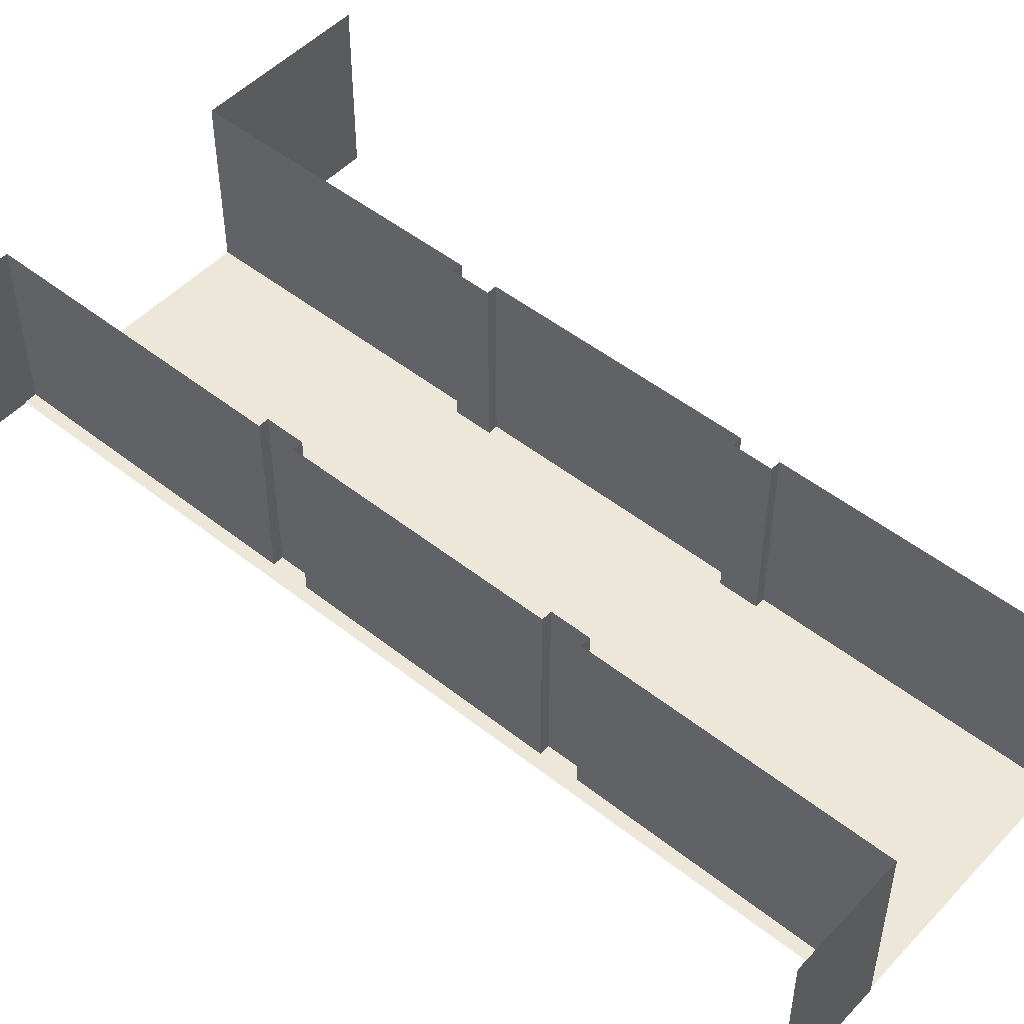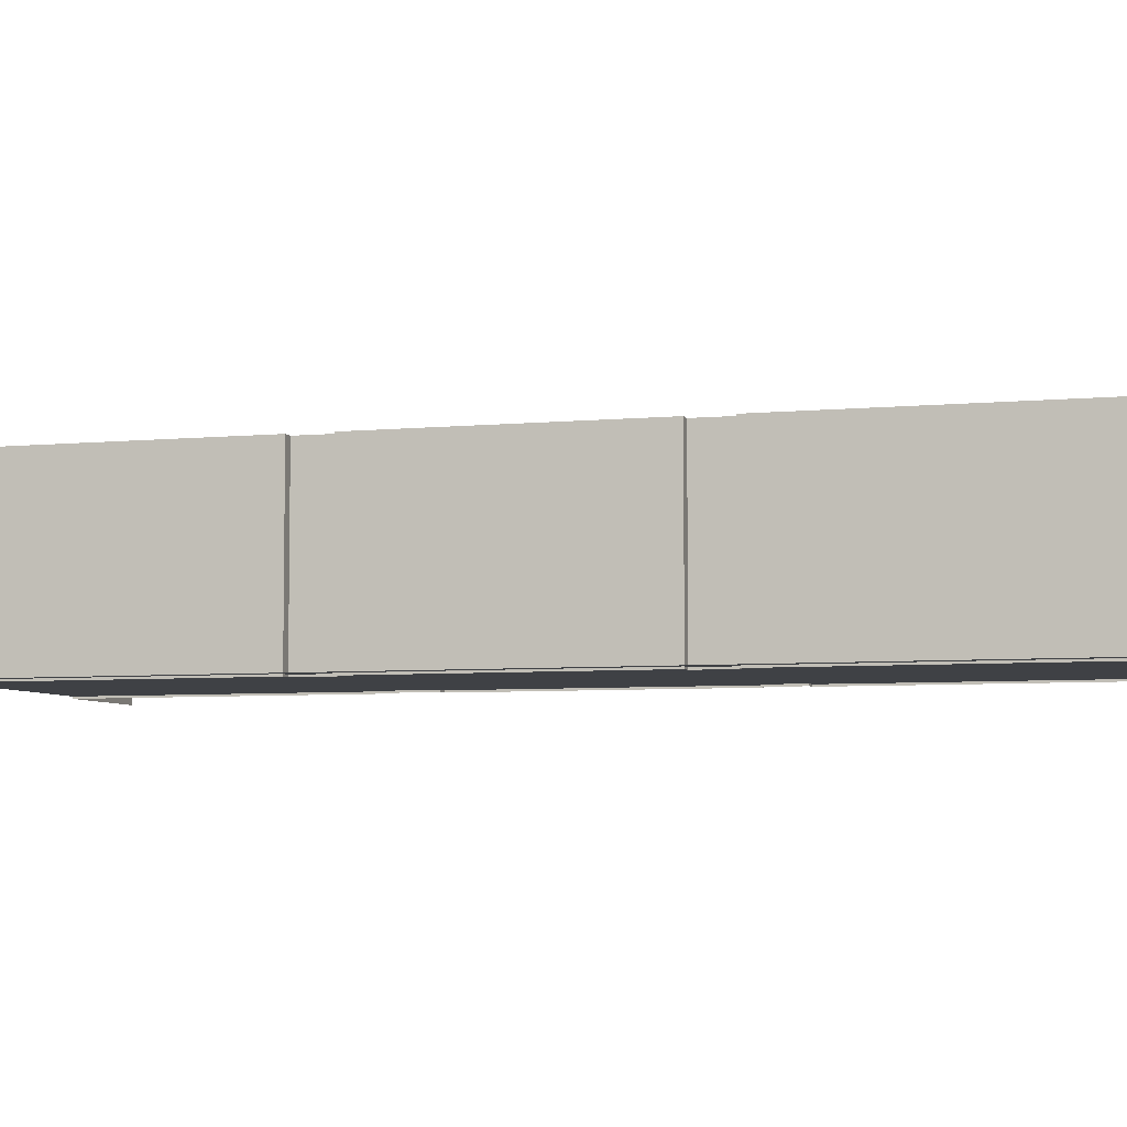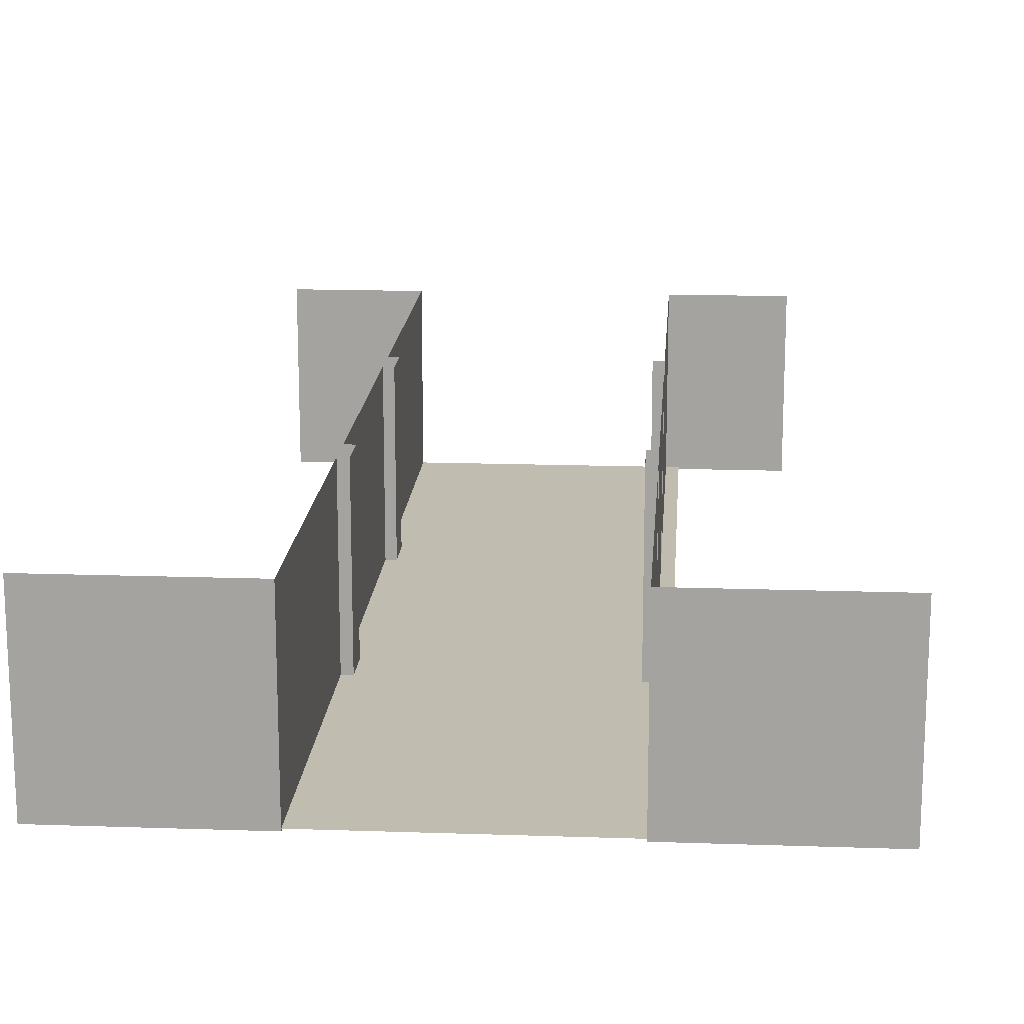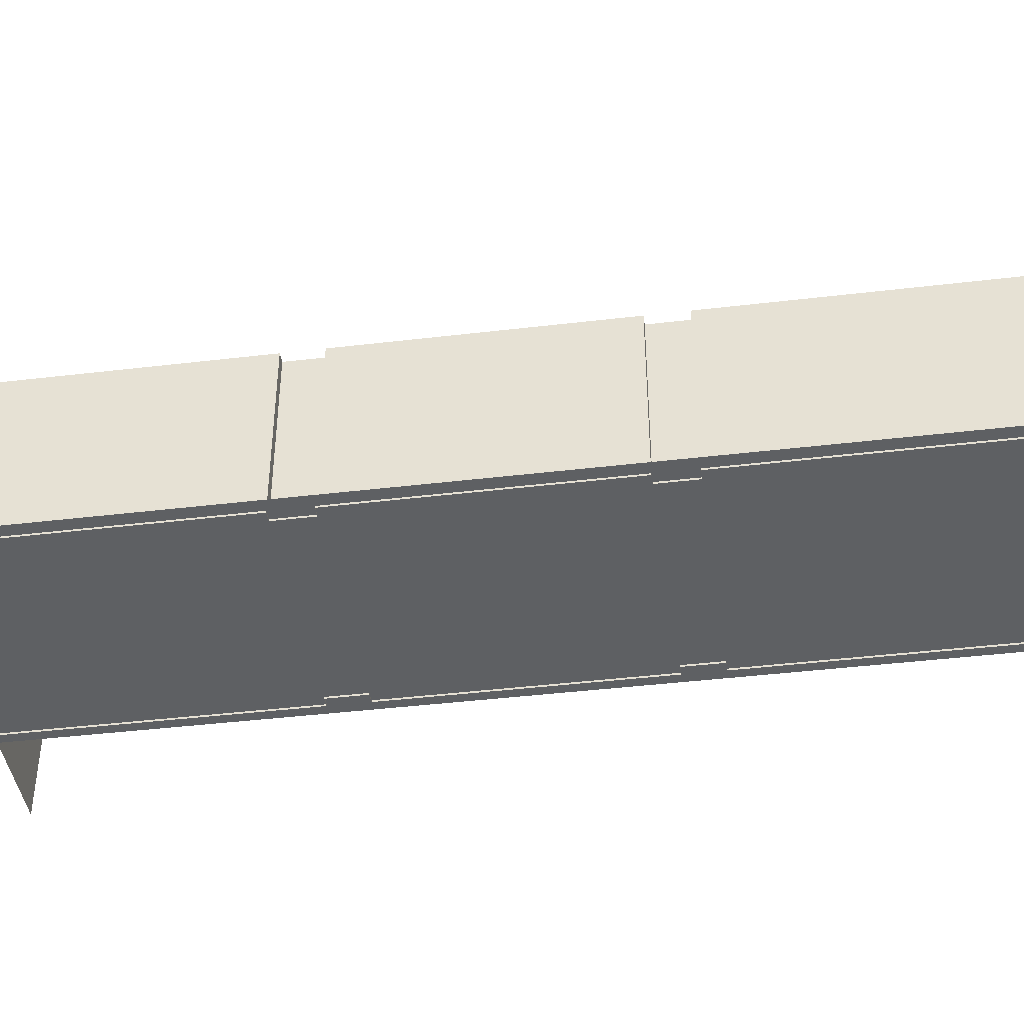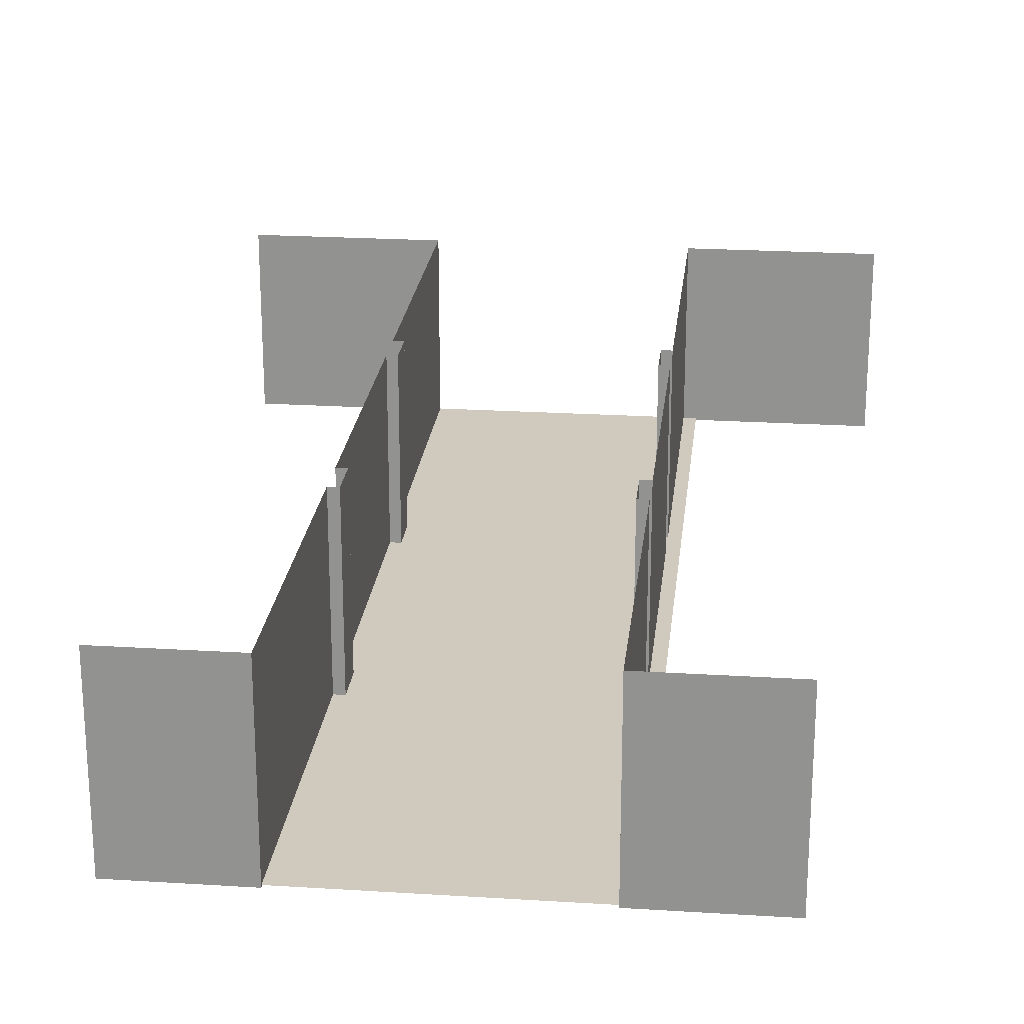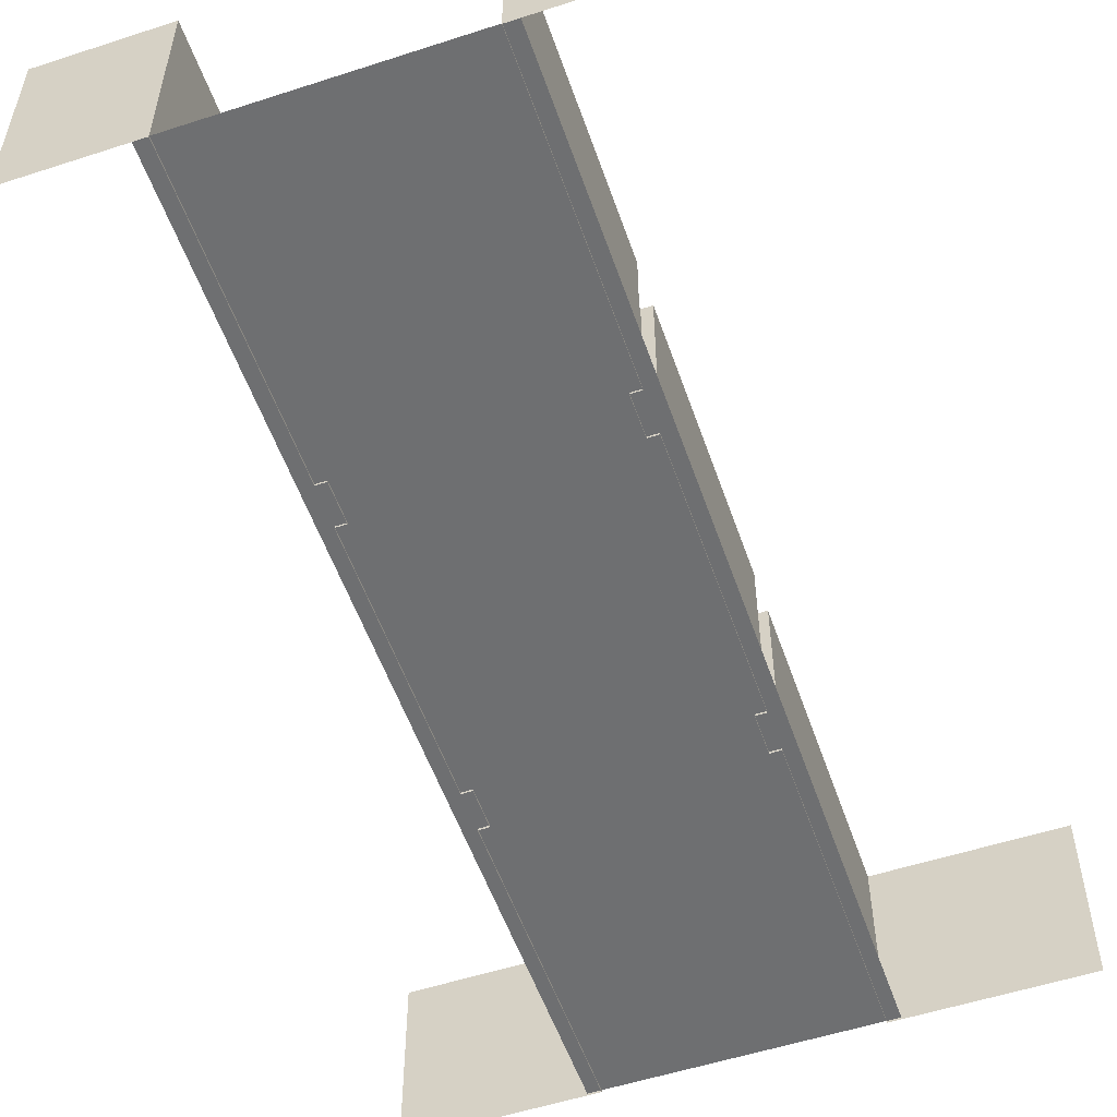
<metadata>
{"format":"obj","ext":"obj","renderer":"f3d","projection":"perspective","resolution":1024,"background":"white","views":[{"elev":49.6,"azim":-48.9,"up":"+Y"},{"elev":-5.6,"azim":106.9,"up":"+Y"},{"elev":16.4,"azim":-176.0,"up":"+Y"},{"elev":-42.5,"azim":98.1,"up":"+Y"},{"elev":22.8,"azim":6.1,"up":"+Y"},{"elev":-54.6,"azim":19.0,"up":"+Y"}]}
</metadata>
<code>
g Chap01_CloseView_MAZ_M301_L1_Camera_Collider
v -4.36 5.562 -16.57
v -4.36 -0.7651 -16.57
v -4.36 -0.7651 -5.818
v -4.36 5.562 -5.818
v -4.36 5.562 -16.57
v -10.74 5.562 -16.57
v -10.74 -0.7651 -16.57
v -4.36 -0.7651 -16.57
v -4.36 -0.7651 -5.818
v -3.999 -0.7651 -5.818
v -3.999 5.562 -5.818
v -4.36 5.562 -5.818
v -3.999 -0.7651 -5.818
v -3.999 -0.7651 -4.451
v -3.999 5.562 -4.451
v -3.999 5.562 -5.818
v -3.999 -0.7651 -4.451
v -4.356 -0.7651 -4.451
v -4.356 5.562 -4.451
v -3.999 5.562 -4.451
v -4.356 -0.7651 -4.451
v -4.356 -0.7651 4.883
v -4.356 5.562 4.883
v -4.356 5.562 -4.451
v -4.356 -0.7651 4.883
v -3.997 -0.7651 4.883
v -3.997 5.562 4.883
v -4.356 5.562 4.883
v -3.997 -0.7651 4.883
v -3.997 -0.7651 6.253
v -3.997 5.562 6.253
v -3.997 5.562 4.883
v -3.997 -0.7651 6.253
v -4.353 -0.7651 6.253
v -4.353 5.562 6.253
v -3.997 5.562 6.253
v -4.353 -0.7651 6.253
v -4.353 -0.7651 16.58
v -4.353 5.562 16.58
v -4.353 5.562 6.253
v -4.805 -0.6963 16.56
v -4.805 -0.6963 -16.56
v 4.793 -0.6963 -16.56
v 4.793 -0.6963 16.56
v 4.355 5.562 -16.57
v 4.355 5.562 -5.818
v 4.355 -0.7651 -5.818
v 4.355 -0.7651 -16.57
v 4.355 5.562 -16.57
v 4.355 -0.7651 -16.57
v 10.74 -0.7651 -16.57
v 10.74 5.562 -16.57
v 4.355 -0.7651 -5.818
v 4.355 5.562 -5.818
v 3.994 5.562 -5.818
v 3.994 -0.7651 -5.818
v 3.994 -0.7651 -5.818
v 3.994 5.562 -5.818
v 3.994 5.562 -4.451
v 3.994 -0.7651 -4.451
v 3.994 -0.7651 -4.451
v 3.994 5.562 -4.451
v 4.351 5.562 -4.451
v 4.351 -0.7651 -4.451
v 4.351 -0.7651 -4.451
v 4.351 5.562 -4.451
v 4.351 5.562 4.883
v 4.351 -0.7651 4.883
v 4.351 -0.7651 4.883
v 4.351 5.562 4.883
v 3.992 5.562 4.883
v 3.992 -0.7651 4.883
v 3.992 -0.7651 4.883
v 3.992 5.562 4.883
v 3.992 5.562 6.253
v 3.992 -0.7651 6.253
v 3.992 -0.7651 6.253
v 3.992 5.562 6.253
v 4.349 5.562 6.253
v 4.349 -0.7651 6.253
v 4.349 -0.7651 6.253
v 4.349 5.562 6.253
v 4.349 5.562 16.58
v 4.349 -0.7651 16.58
v 4.349 5.562 16.58
v 8.789 5.562 16.58
v 8.789 -0.7651 16.58
v 4.349 -0.7651 16.58
v -4.353 -0.7651 16.58
v -8.463 -0.7651 16.58
v -8.463 5.562 16.58
v -4.353 5.562 16.58
g Chap01_CloseView_MAZ_M301_L1_Camera_Collider_0
f 3 2 1
f 4 3 1
f 7 6 5
f 8 7 5
f 11 10 9
f 12 11 9
f 15 14 13
f 16 15 13
f 19 18 17
f 20 19 17
f 23 22 21
f 24 23 21
f 27 26 25
f 28 27 25
f 31 30 29
f 32 31 29
f 35 34 33
f 36 35 33
f 39 38 37
f 40 39 37
f 43 42 41
f 44 43 41
f 47 46 45
f 48 47 45
f 51 50 49
f 52 51 49
f 55 54 53
f 56 55 53
f 59 58 57
f 60 59 57
f 63 62 61
f 64 63 61
f 67 66 65
f 68 67 65
f 71 70 69
f 72 71 69
f 75 74 73
f 76 75 73
f 79 78 77
f 80 79 77
f 83 82 81
f 84 83 81
f 87 86 85
f 88 87 85
f 91 90 89
f 92 91 89

</code>
